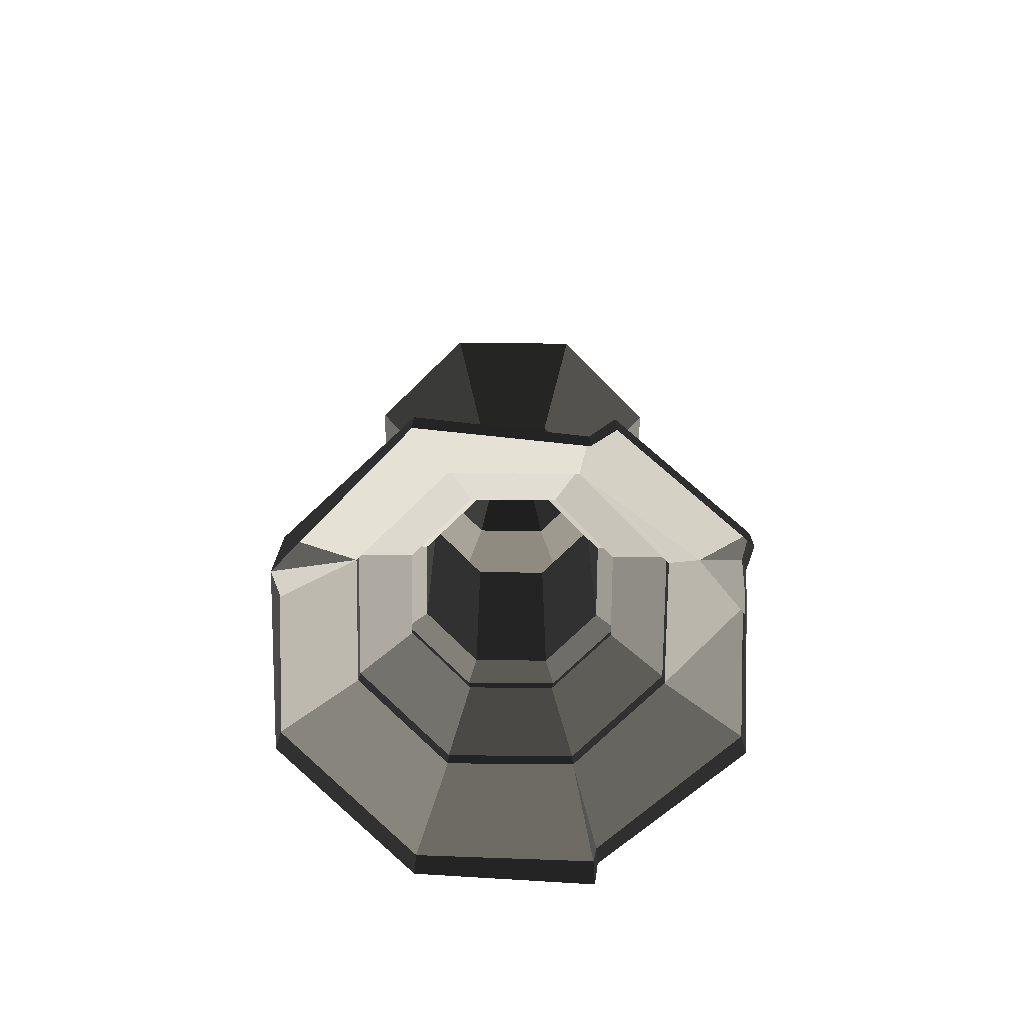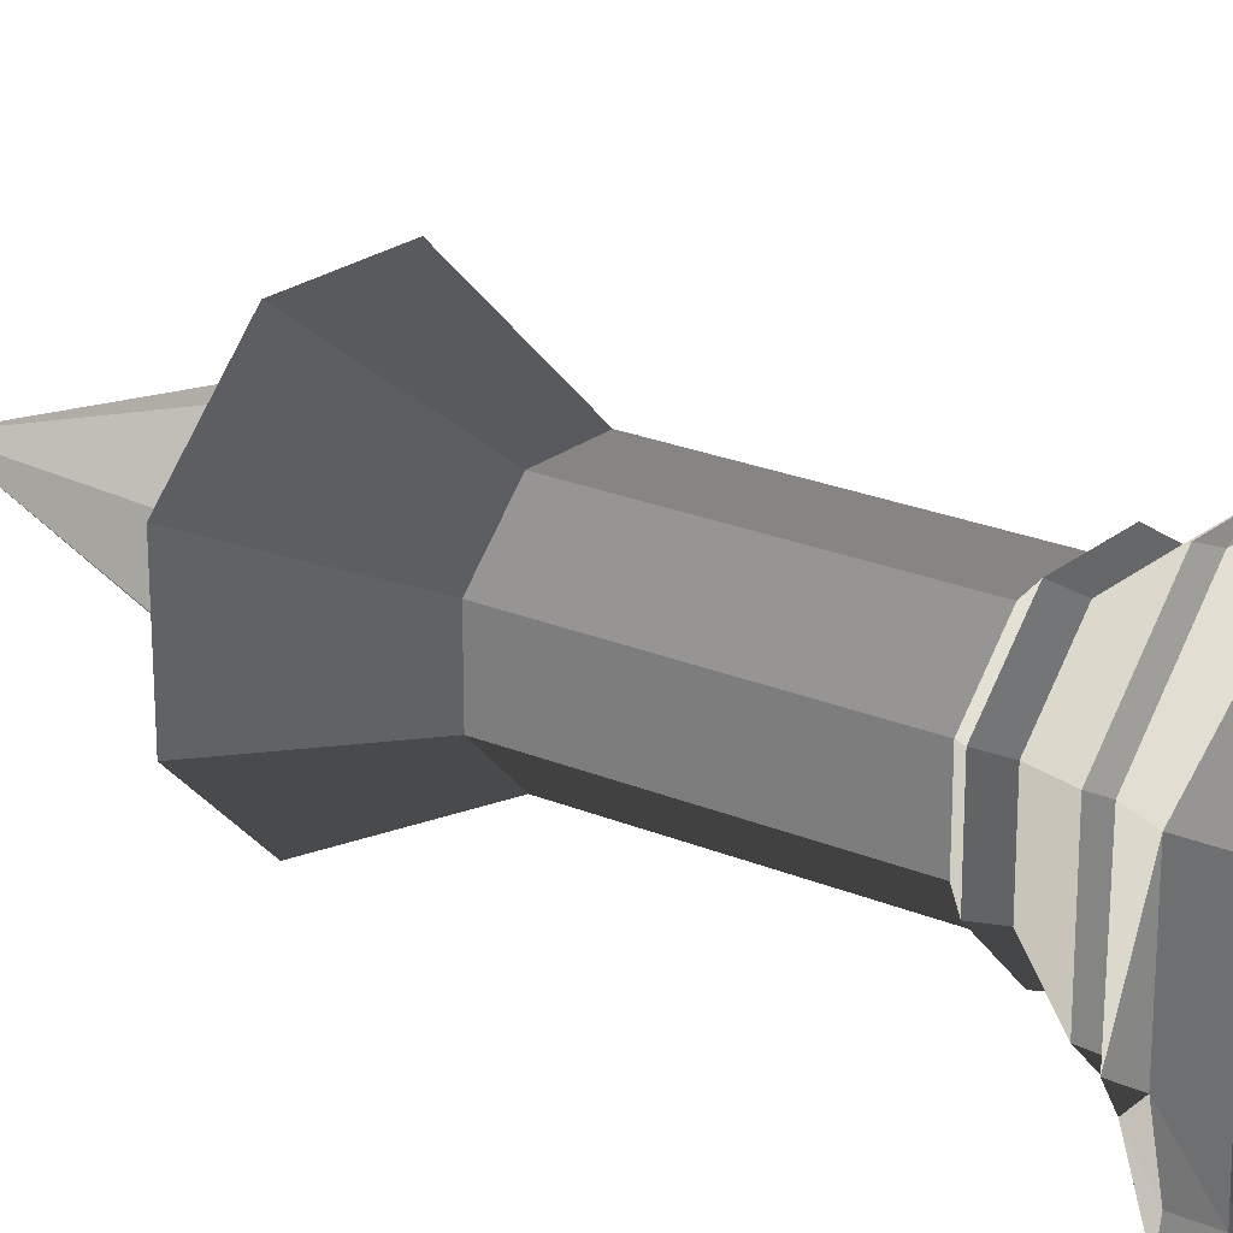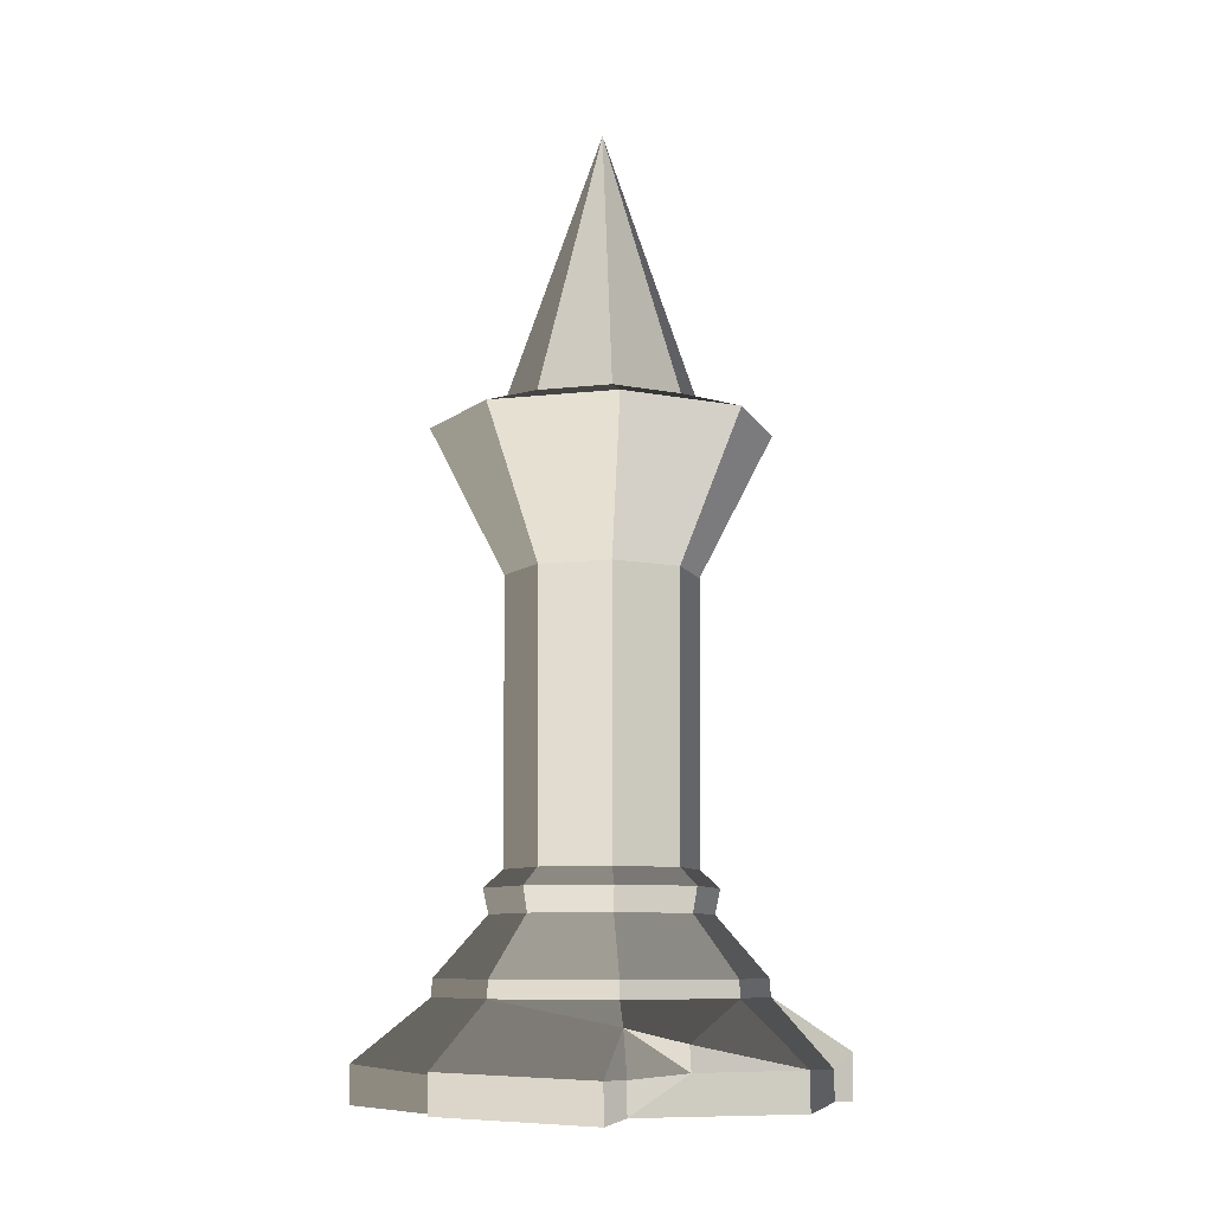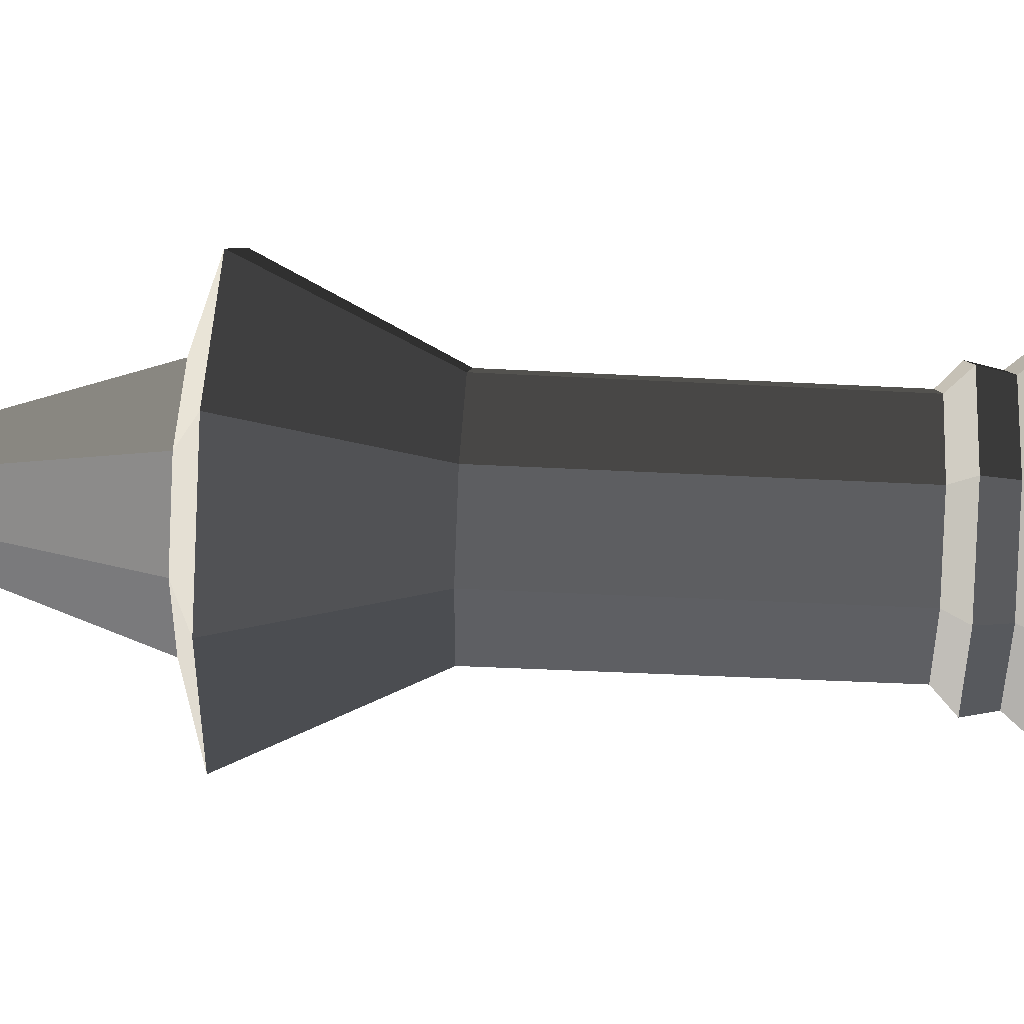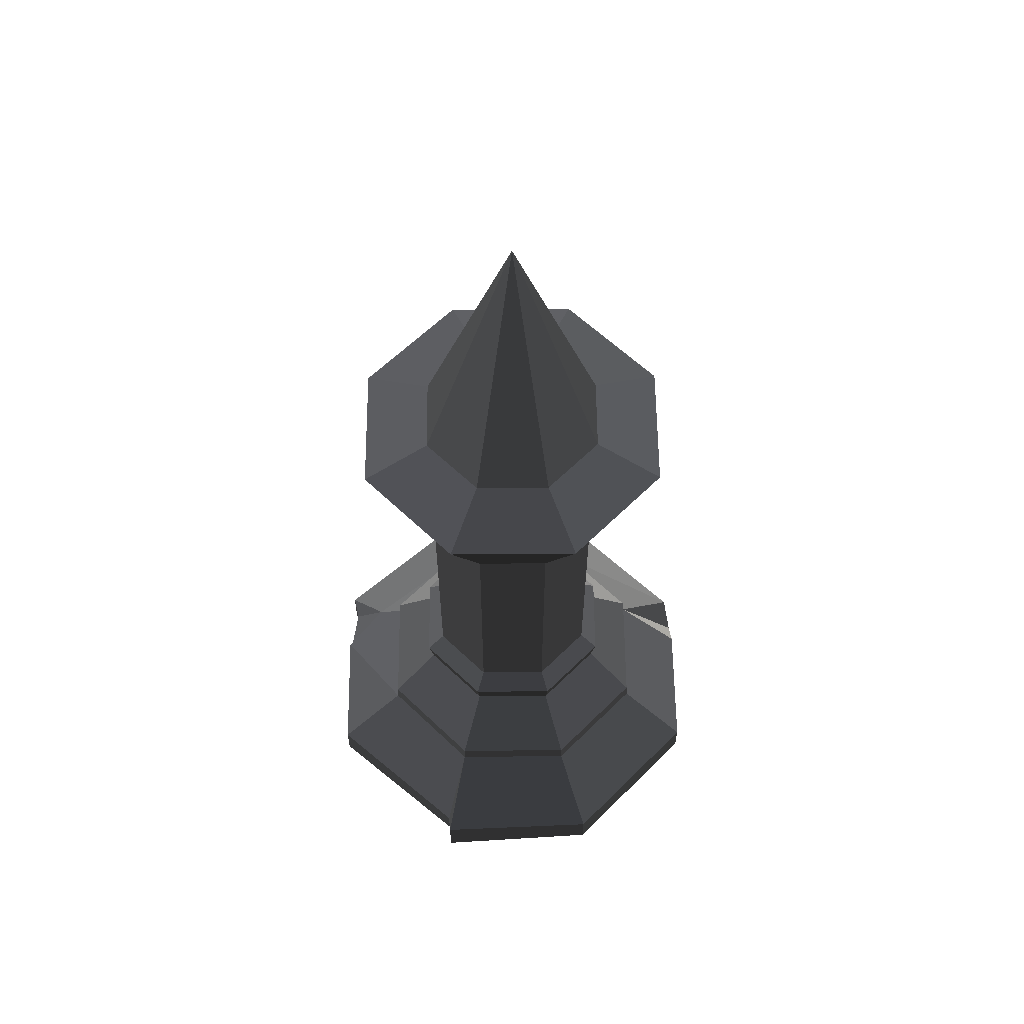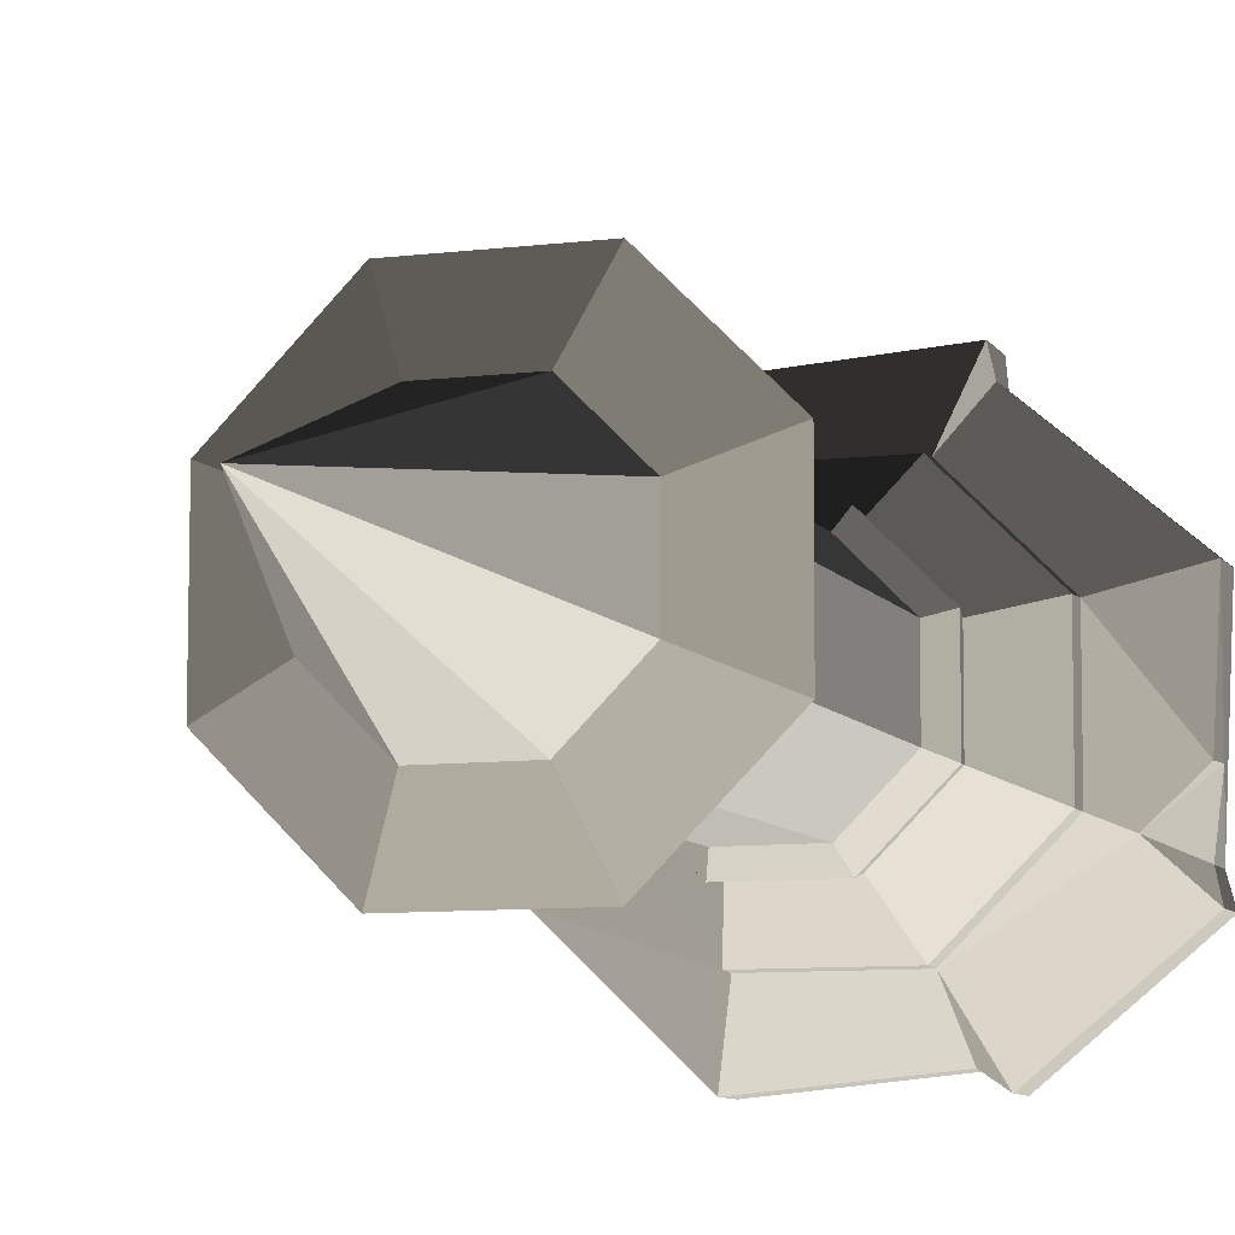
<metadata>
{"format":"obj","ext":"obj","renderer":"f3d","projection":"perspective","resolution":1024,"background":"white","views":[{"elev":-72.8,"azim":179.3,"up":"+Y"},{"elev":22.5,"azim":-53.7,"up":"+Z"},{"elev":-8.9,"azim":-118.2,"up":"+Y"},{"elev":49.2,"azim":-86.8,"up":"+Z"},{"elev":59.7,"azim":-0.6,"up":"+Y"},{"elev":-8.5,"azim":-160.5,"up":"+Z"}]}
</metadata>
<code>
v  51.51 128.7 21.44
v  51.58 128.7 -21.26
v  52.32 296.8 -21.57
v  52.25 296.8 21.75
v  21.44 128.7 -51.51
v  21.75 296.8 -52.25
v  -21.26 128.7 -51.58
v  -21.57 296.8 -52.32
v  -51.51 128.7 -21.44
v  -52.25 296.8 -21.75
v  -51.58 128.7 21.26
v  -52.32 296.8 21.57
v  -21.44 128.7 51.51
v  -21.75 296.8 52.25
v  21.26 128.7 51.58
v  21.57 296.8 52.32
v  92.66 382.3 -38.19
v  92.53 382.3 38.51
v  38.51 382.3 -92.53
v  -38.19 382.3 -92.66
v  -92.53 382.3 -38.51
v  -92.66 382.3 38.19
v  -38.51 382.3 92.53
v  38.19 382.3 92.66
v  53.57 396.1 -22.08
v  53.49 396.1 22.26
v  22.26 396.1 -53.49
v  -22.08 396.1 -53.57
v  -53.49 396.1 -22.26
v  -53.57 396.1 22.08
v  -22.26 396.1 53.49
v  22.08 396.1 53.57
v  -0 562.7 0
v  87.98 68.07 -36.27
v  87.85 68.07 36.57
v  88.37 57.78 36.78
v  88.49 57.78 -36.48
v  36.57 68.07 -87.85
v  36.78 57.78 -88.37
v  -36.27 68.07 -87.98
v  -36.48 57.78 -88.49
v  -87.85 68.07 -36.57
v  -88.37 57.78 -36.78
v  -87.98 68.07 36.27
v  -88.49 57.78 36.48
v  -36.57 68.07 87.85
v  -36.78 57.78 88.37
v  36.27 68.07 87.98
v  36.48 57.78 88.49
v  128.5 29.34 -24.18
v  129.6 -0.7402 -49.25
v  88.49 57.78 -36.48
v  124.6 22.41 -60.98
v  53.86 21.65 -129.4
v  -39.76 18.91 -120.6
v  -53.41 21.65 -129.6
v  -104.1 43.91 -43.34
v  -128.6 35.98 -18.43
v  -129.5 21.65 -18.01
v  -129.6 21.65 53.41
v  -49.61 17.33 121.9
v  -48.62 26.88 135.1
v  53.41 21.65 129.6
v  129.4 21.65 53.86
v  53.86 -0.7402 -129.4
v  -39.53 -0.7402 -120.6
v  -53.41 -0.7402 -129.6
v  -127.8 18.87 -67.49
v  -127.9 -3.514 -67.37
v  -124.5 0.1557 -52.31
v  -124.5 18.79 -52.31
v  -129.6 -0.7402 53.41
v  -49.61 -0.7402 121.9
v  -48.34 -0.7402 135.1
v  53.41 -0.7402 129.6
v  129.4 -0.7402 53.86
v  59.37 103.6 -24.47
v  59.29 103.6 24.68
v  24.68 103.6 -59.29
v  -24.47 103.6 -59.37
v  -59.29 103.6 -24.68
v  -59.37 103.6 24.47
v  -24.68 103.6 59.29
v  24.47 103.6 59.37
v  62.34 118.3 -25.7
v  62.25 118.3 25.91
v  25.91 118.3 -62.25
v  -25.7 118.3 -62.34
v  -62.25 118.3 -25.91
v  -62.34 118.3 25.7
v  -25.91 118.3 62.25
v  25.7 118.3 62.34
g tower_small
f 1 2 3 4
f 2 5 6 3
f 5 7 8 6
f 7 9 10 8
f 9 11 12 10
f 11 13 14 12
f 13 15 16 14
f 15 1 4 16
f 4 3 17 18
f 3 6 19 17
f 6 8 20 19
f 8 10 21 20
f 10 12 22 21
f 12 14 23 22
f 14 16 24 23
f 16 4 18 24
f 18 17 25 26
f 17 19 27 25
f 19 20 28 27
f 20 21 29 28
f 21 22 30 29
f 22 23 31 30
f 23 24 32 31
f 24 18 26 32
f 26 25 33
f 25 27 33
f 27 28 33
f 28 29 33
f 29 30 33
f 30 31 33
f 31 32 33
f 32 26 33
f 34 35 36 37
f 38 34 37 39
f 40 38 39 41
f 42 40 41 43
f 44 42 43 45
f 46 44 45 47
f 48 46 47 49
f 35 48 49 36
f 50 51 52 37
f 39 37 52 53
f 39 53 54
f 41 55 56
f 43 41 57
f 58 57 59
f 47 45 60 61
f 49 47 62 63
f 36 49 63 64
f 54 53 51 65
f 55 66 67 56
f 68 69 70 71
f 60 59 70 72
f 61 60 72 73
f 62 74 75 63
f 64 63 75 76
f 77 78 35 34
f 79 77 34 38
f 80 79 38 40
f 81 80 40 42
f 82 81 42 44
f 83 82 44 46
f 84 83 46 48
f 78 84 48 35
f 85 86 78 77
f 87 85 77 79
f 88 87 79 80
f 89 88 80 81
f 90 89 81 82
f 91 90 82 83
f 92 91 83 84
f 86 92 84 78
f 2 1 86 85
f 5 2 85 87
f 7 5 87 88
f 9 7 88 89
f 11 9 89 90
f 13 11 90 91
f 15 13 91 92
f 1 15 92 86
f 47 61 62
f 61 73 74 62
f 57 71 59
f 59 60 58
f 60 45 58
f 43 57 58 45
f 68 71 57
f 56 68 57 41
f 56 67 69 68
f 59 71 70
f 41 39 54 55
f 54 65 66 55
f 37 36 64 50
f 51 53 52
f 64 76 50
f 76 51 50

</code>
